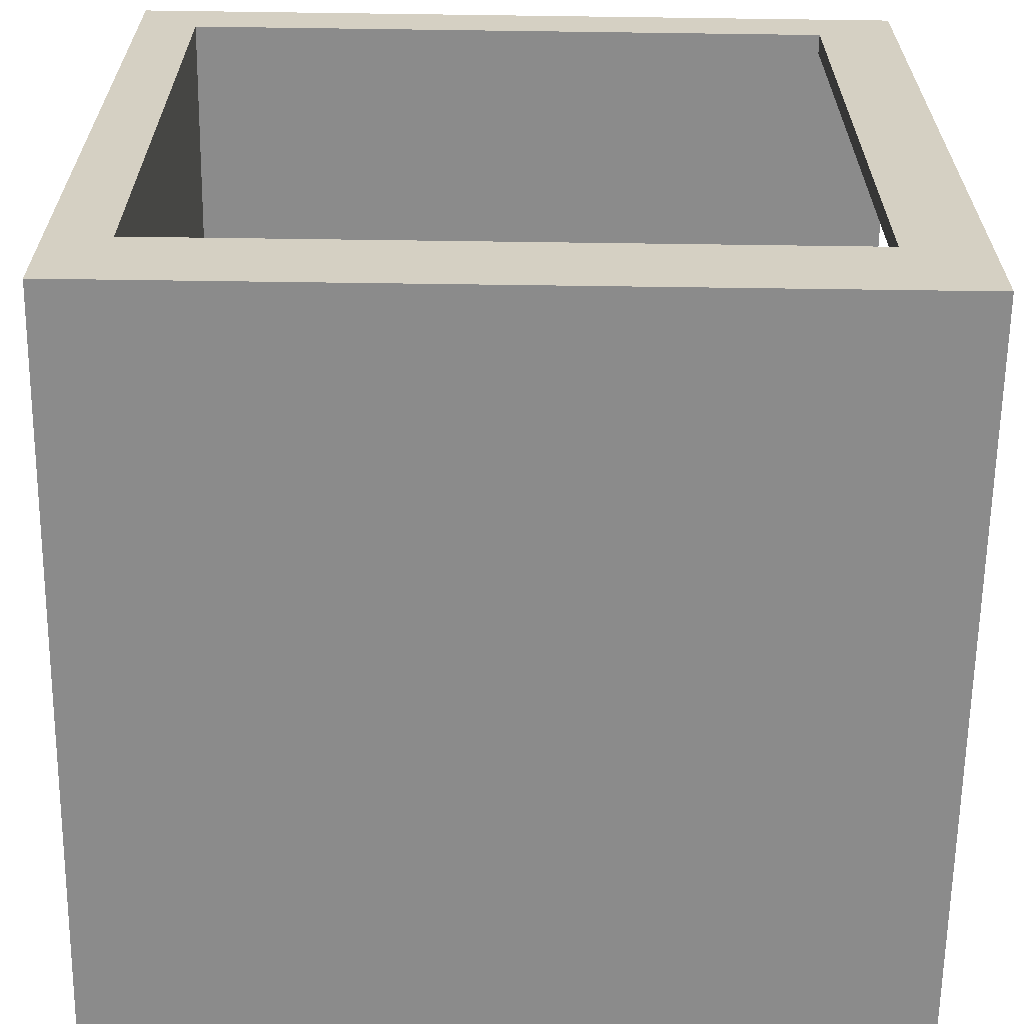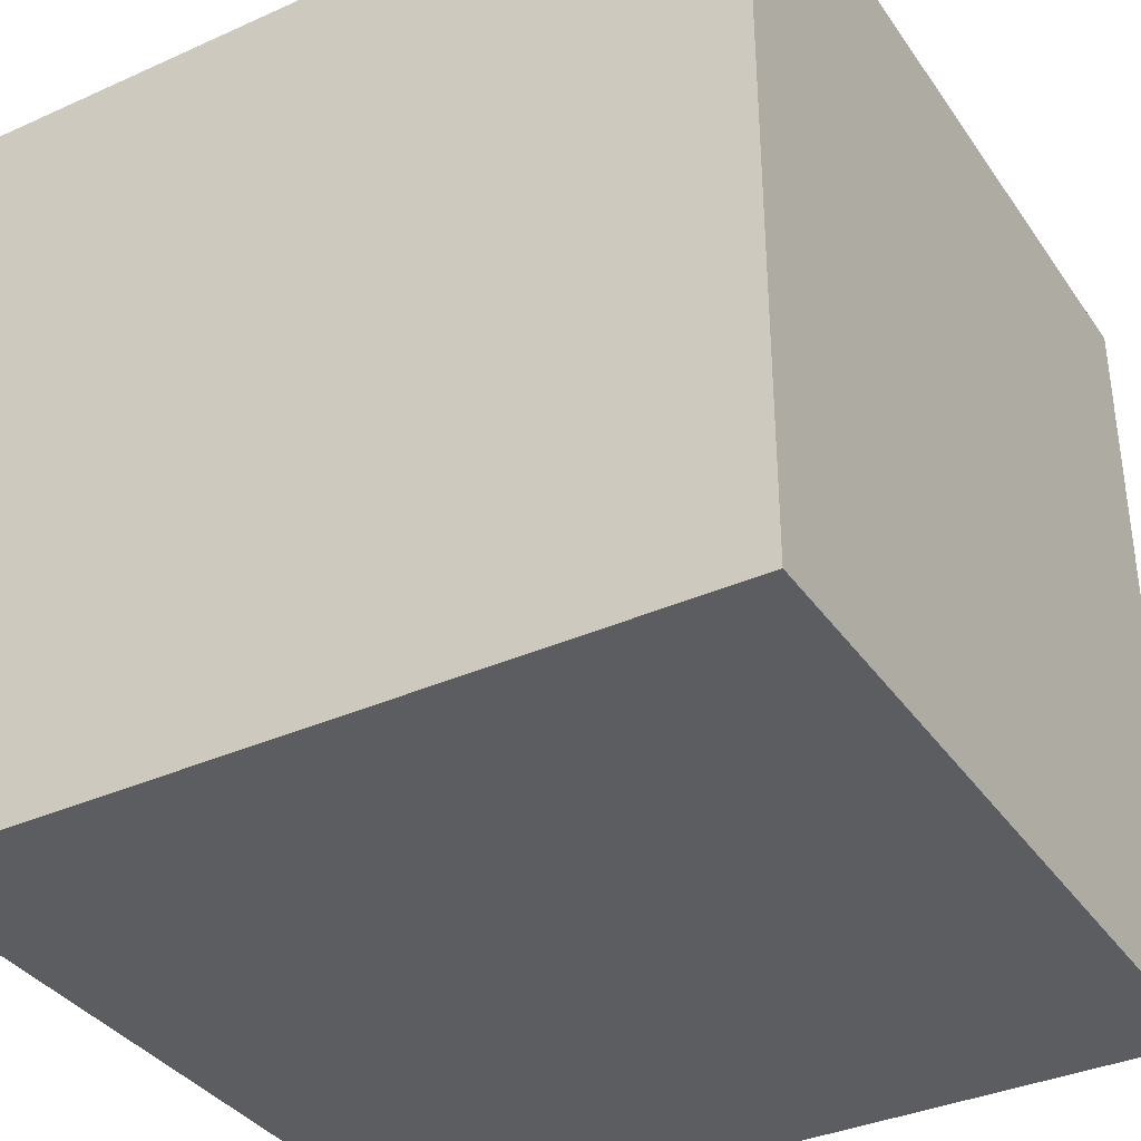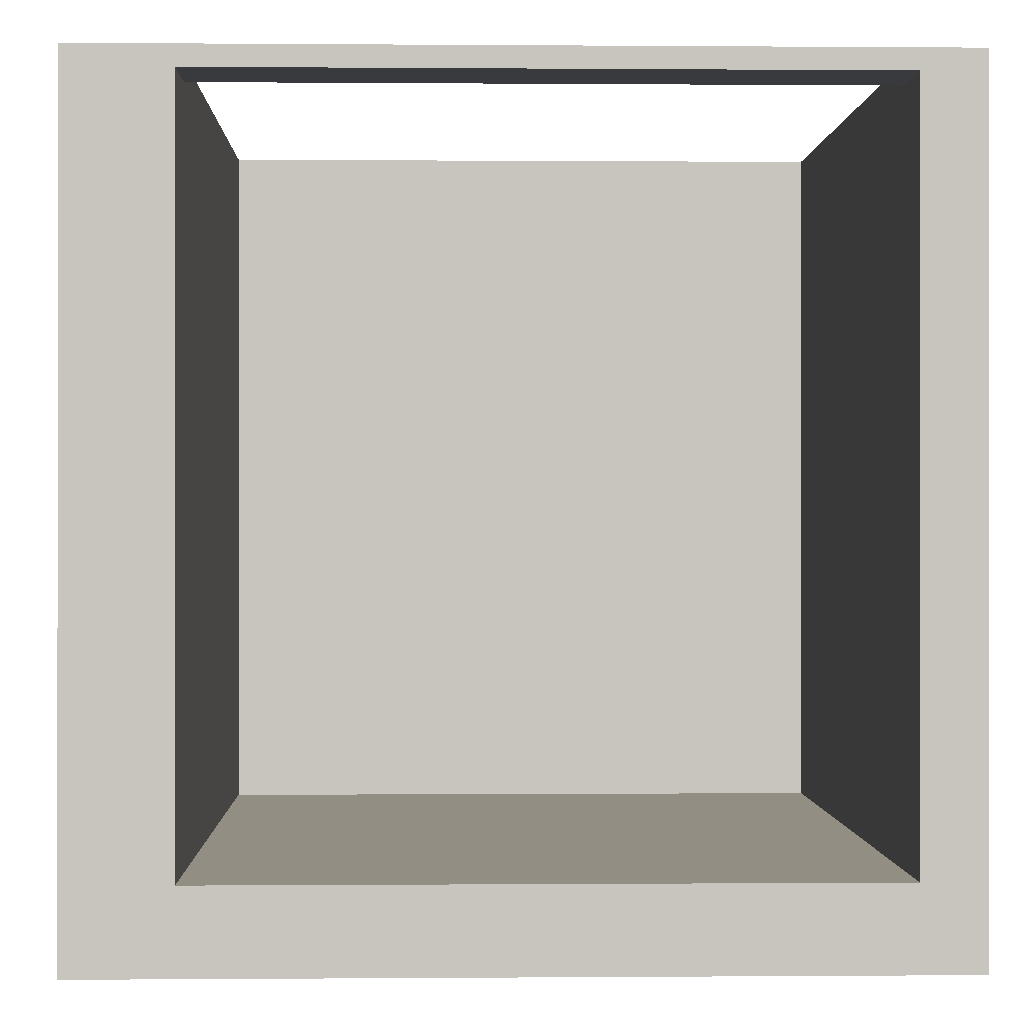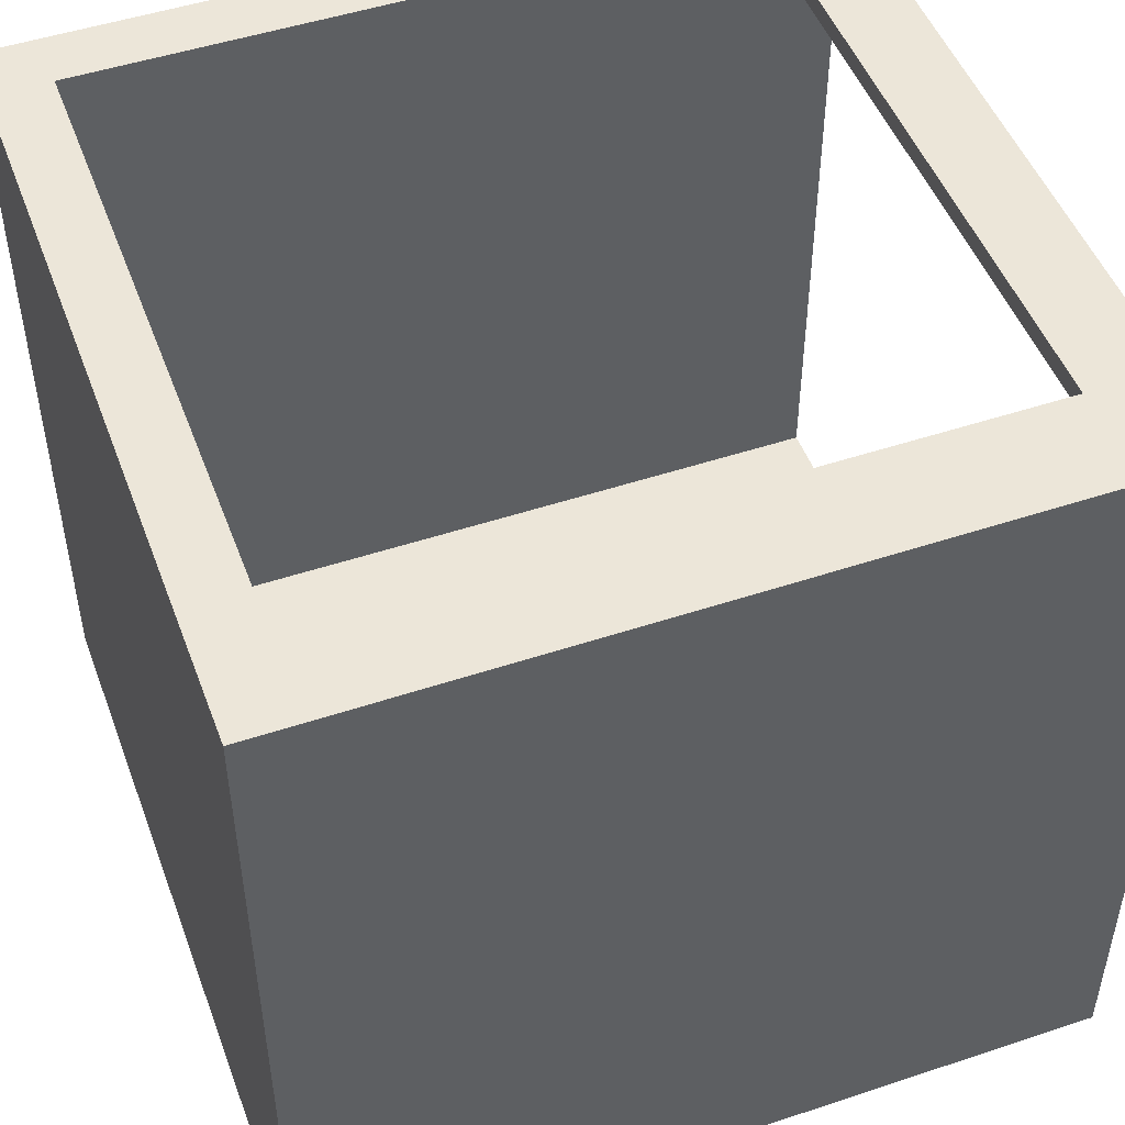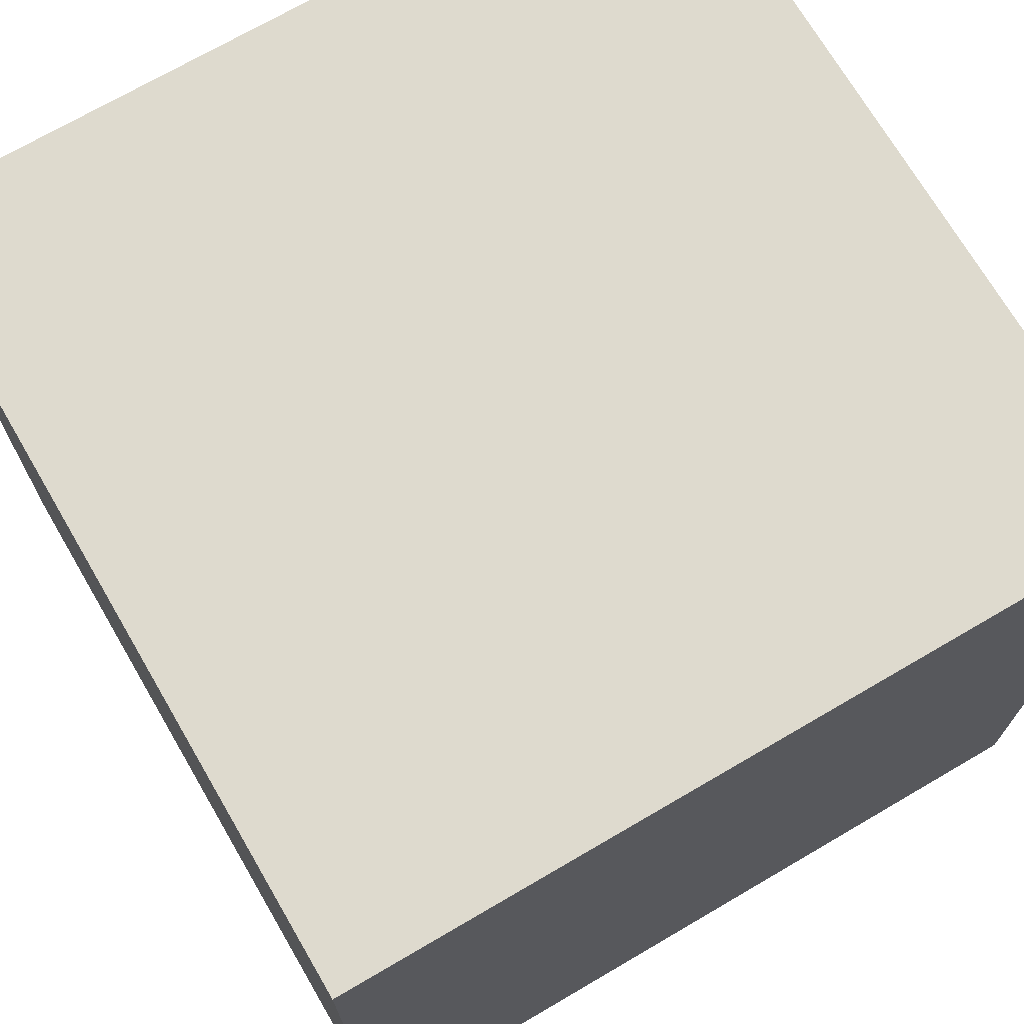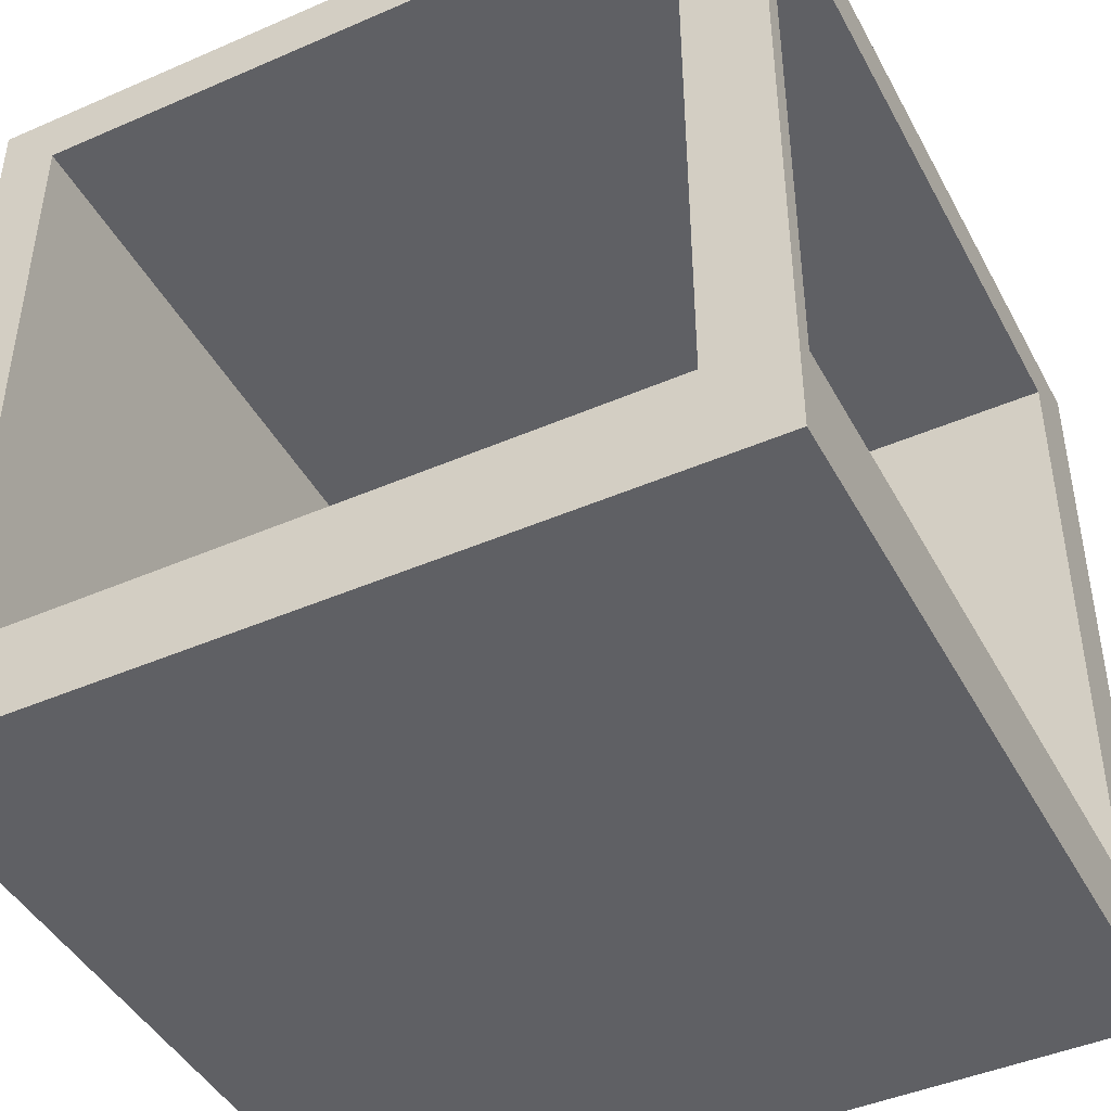
<metadata>
{"format":"obj","ext":"obj","renderer":"f3d","projection":"perspective","resolution":1024,"background":"white","views":[{"elev":-63.9,"azim":-0.8,"up":"+Y"},{"elev":-36.3,"azim":-149.7,"up":"+Z"},{"elev":-0.1,"azim":88.3,"up":"+Z"},{"elev":49.3,"azim":-20.2,"up":"+Z"},{"elev":71.3,"azim":-120.3,"up":"+Y"},{"elev":-44.4,"azim":26.9,"up":"+Y"}]}
</metadata>
<code>
g block
v -20 0 20
v -20 0 -20
v -20 31 -12
v -20 31 -18
v -20 37 -12
v -20 37 -18
v -20 40 20
v -20 40 -20
v 16 5 20
v 16 5 19
v 16 37 20
v 16 37 19
v -17 5 20
v -17 5 -16
v -17 37 20
v -17 37 -16
v 20 0 20
v 20 0 -20
v 20 5 19
v 20 5 -16
v 20 37 19
v 20 37 -16
v 20 40 20
v 20 40 -20
v -20 0 20
v -20 40 20
v -17 5 20
v -17 37 20
v 16 5 20
v 16 37 20
v 20 0 20
v 20 40 20
v -17 5 -16
v -17 37 -16
v 20 5 -16
v 20 37 -16
v 16 5 19
v 16 37 19
v 20 5 19
v 20 37 19
v -20 0 -20
v -20 40 -20
v 10 30 -20
v 10 36 -20
v 17 30 -20
v 17 36 -20
v 20 0 -20
v 20 40 -20
v -20 0 20
v 20 0 20
v -20 0 -20
v 20 0 -20
v -17 37 20
v 16 37 20
v 16 37 19
v 20 37 19
v -17 37 -16
v 20 37 -16
v -17 5 20
v 16 5 20
v 16 5 19
v 20 5 19
v -17 5 -16
v 20 5 -16
v -20 40 20
v 20 40 20
v -20 40 -20
v 20 40 -20
f 3 2 1
f 4 2 3
f 5 3 1
f 5 4 3
f 6 2 4
f 6 4 5
f 7 5 1
f 7 6 5
f 8 2 6
f 8 6 7
f 11 10 9
f 12 10 11
f 13 14 15
f 15 14 16
f 17 18 19
f 19 18 20
f 17 19 21
f 20 18 22
f 17 21 23
f 21 22 23
f 22 18 24
f 23 22 24
f 27 26 25
f 28 26 27
f 29 27 25
f 30 26 28
f 31 29 25
f 31 30 29
f 32 26 30
f 32 30 31
f 35 34 33
f 36 34 35
f 37 38 39
f 39 38 40
f 41 42 43
f 43 42 44
f 41 43 45
f 43 44 45
f 44 42 46
f 45 44 46
f 41 45 47
f 45 46 47
f 46 42 48
f 47 46 48
f 51 50 49
f 52 50 51
f 55 54 53
f 57 55 53
f 57 56 55
f 58 56 57
f 59 60 61
f 59 61 63
f 61 62 63
f 63 62 64
f 65 66 67
f 67 66 68

</code>
